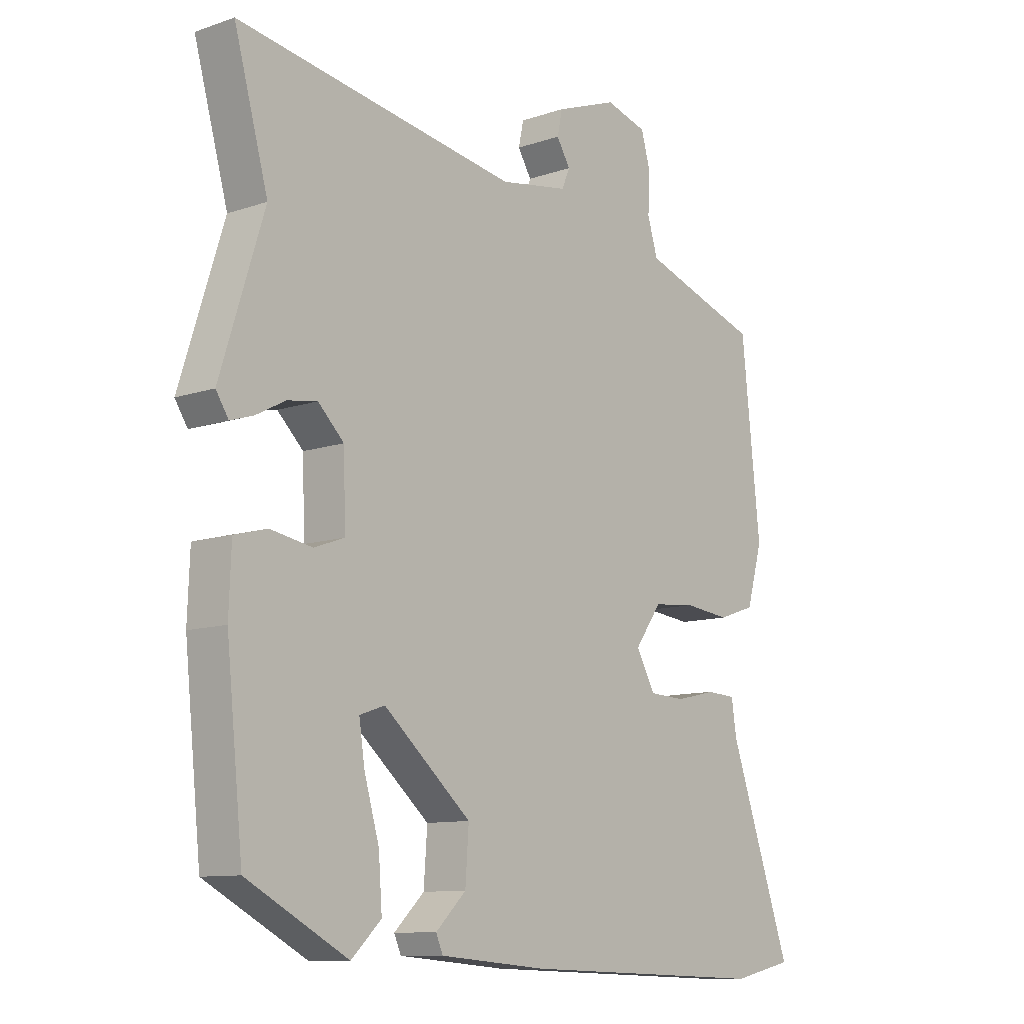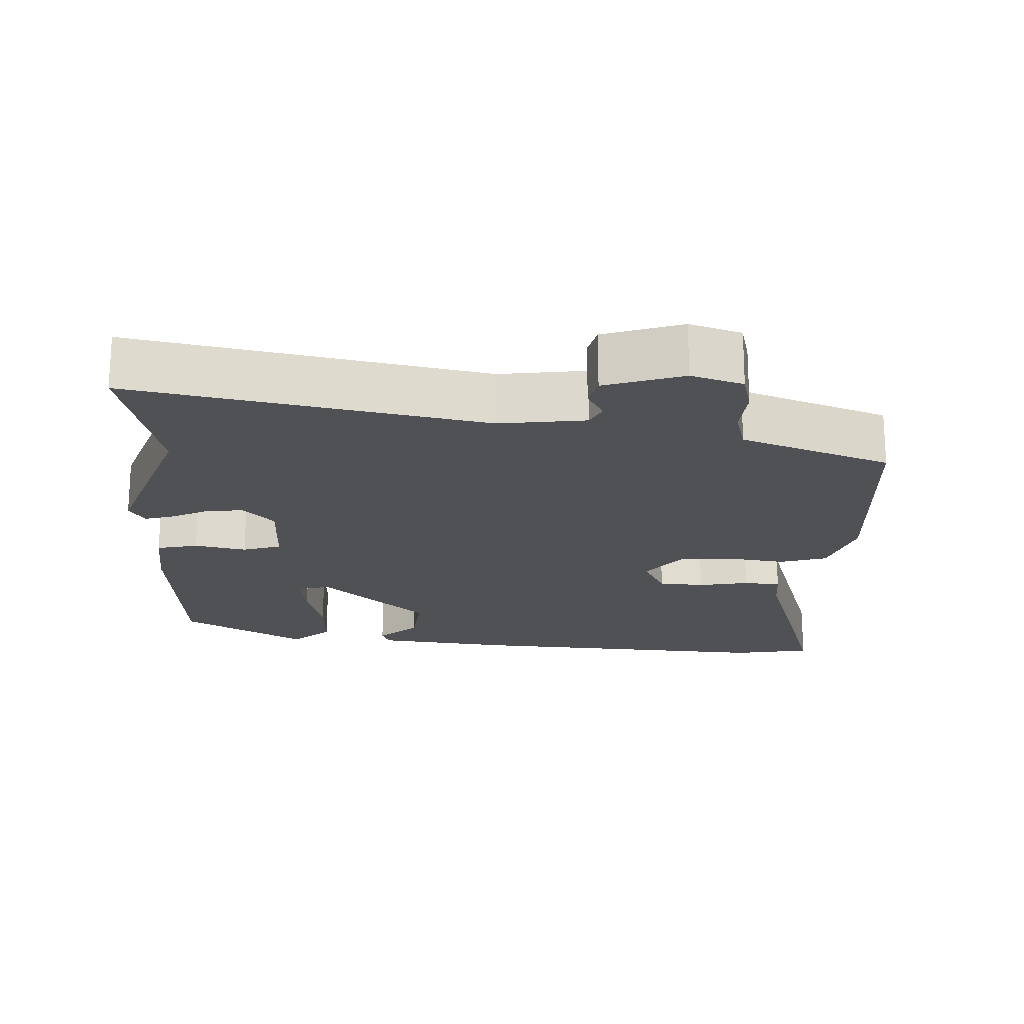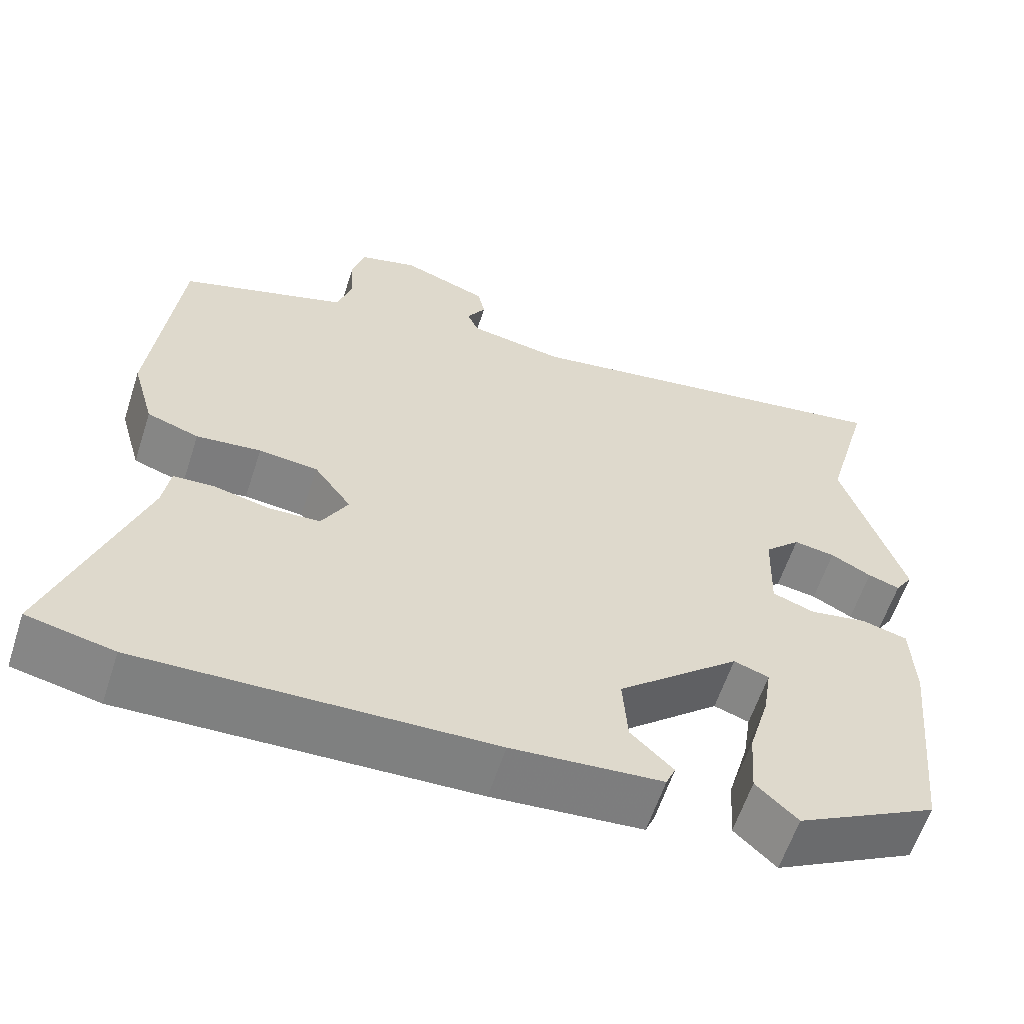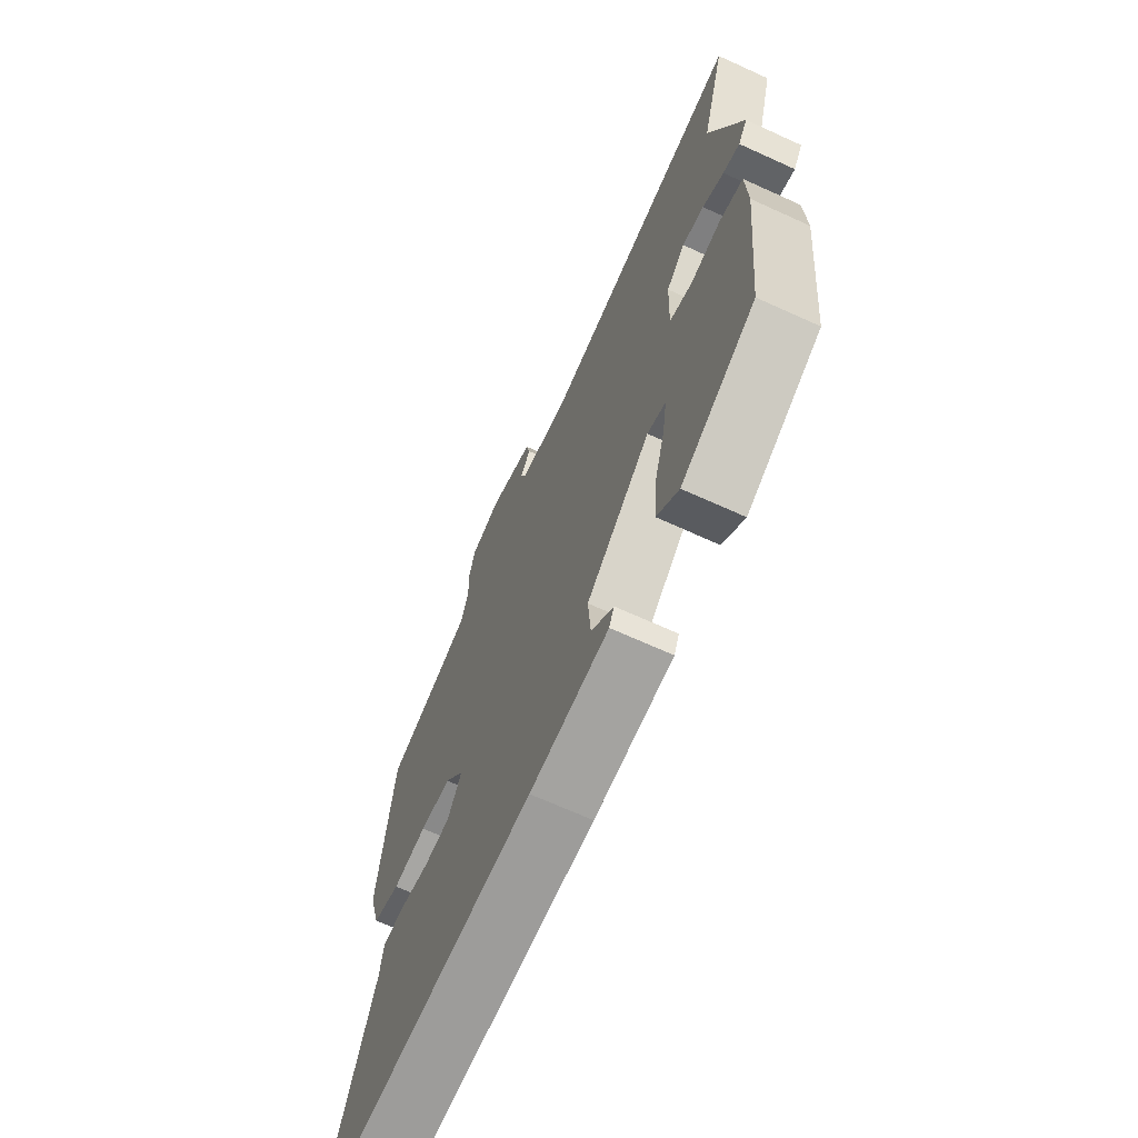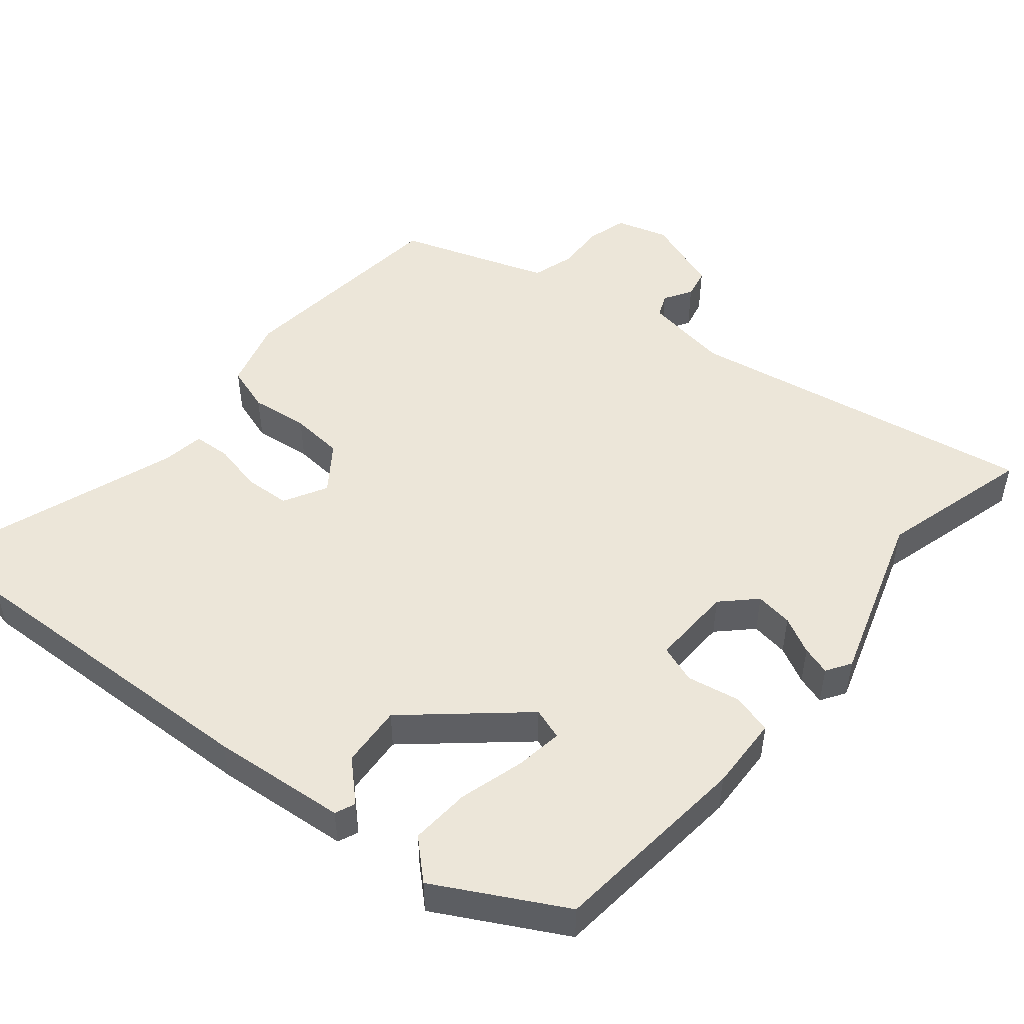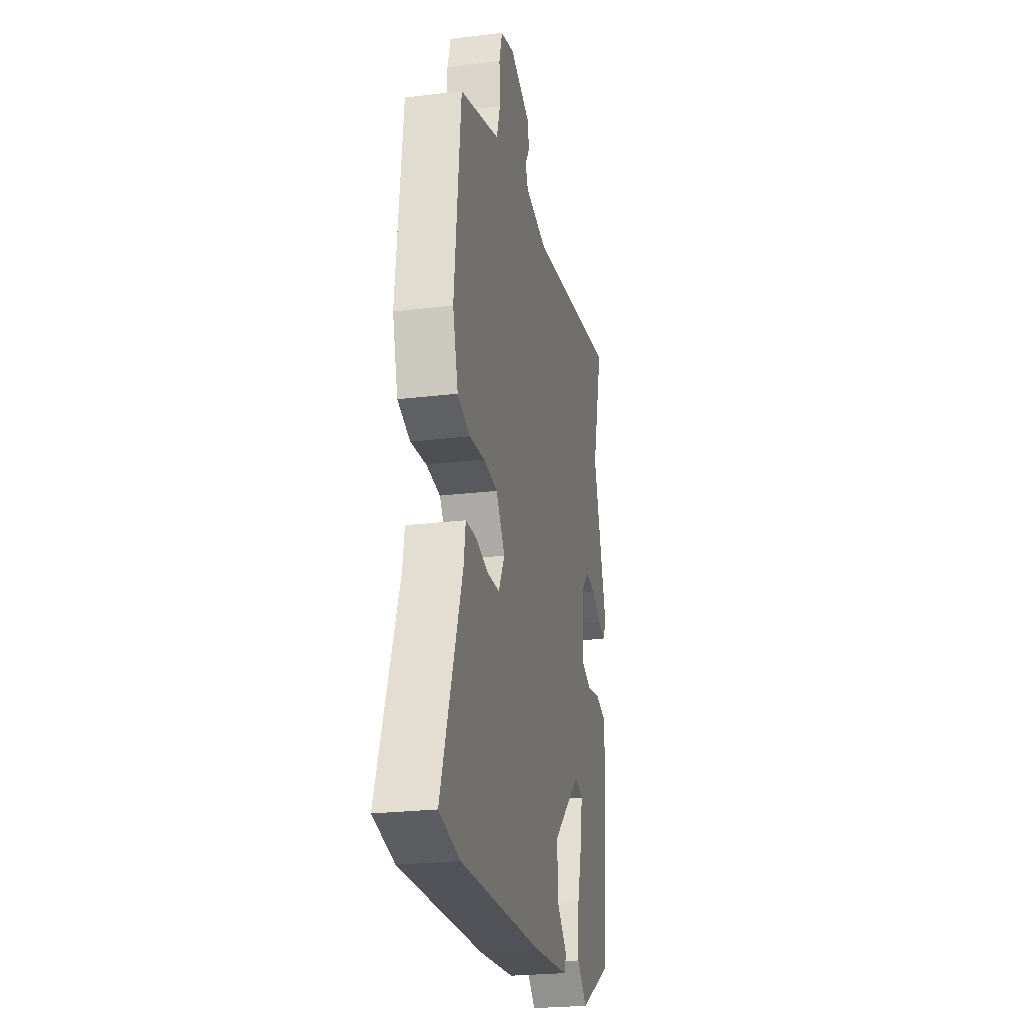
<metadata>
{"format":"obj","ext":"obj","renderer":"f3d","projection":"perspective","resolution":1024,"background":"white","views":[{"elev":-10.5,"azim":-49.4,"up":"+Z"},{"elev":-19.8,"azim":-4.4,"up":"+Y"},{"elev":-60.4,"azim":162.0,"up":"+Z"},{"elev":-68.2,"azim":-114.5,"up":"+Z"},{"elev":49.1,"azim":-140.7,"up":"+Y"},{"elev":-24.5,"azim":101.2,"up":"+Z"}]}
</metadata>
<code>
v -0.493 0.07 -0.388
v -0.522 0.07 -0.108
v -0.518 0.07 -0.004
v -0.461 0.07 0.011
v -0.388 0.07 -0.002
v -0.335 0.07 0.017
v -0.339 0.07 0.132
v -0.384 0.07 0.176
v -0.436 0.07 0.168
v -0.487 0.07 0.141
v -0.527 0.07 0.128
v -0.549 0.07 0.162
v -0.473 0.07 0.403
v -0.532 0.07 0.616
v -0.041 0.07 0.536
v 0.079 0.07 0.556
v 0.093 0.07 0.589
v 0.069 0.07 0.628
v 0.078 0.07 0.67
v 0.186 0.07 0.71
v 0.259 0.07 0.689
v 0.275 0.07 0.633
v 0.272 0.07 0.564
v 0.29 0.07 0.505
v 0.367 0.07 0.479
v 0.5 0.07 0.435
v 0.533 0.07 0.123
v 0.505 0.07 0.025
v 0.44 0.07 0.003
v 0.359 0.07 0.012
v 0.285 0.07 0.005
v 0.238 0.07 -0.06
v 0.271 0.07 -0.12
v 0.335 0.07 -0.123
v 0.405 0.07 -0.107
v 0.457 0.07 -0.11
v 0.466 0.07 -0.169
v 0.576 0.07 -0.484
v 0.468 0.07 -0.507
v 0.031 0.07 -0.492
v -0.157 0.07 -0.476
v -0.169 0.07 -0.448
v -0.116 0.07 -0.397
v -0.11 0.07 -0.311
v -0.263 0.07 -0.179
v -0.307 0.07 -0.194
v -0.297 0.07 -0.26
v -0.271 0.07 -0.35
v -0.265 0.07 -0.433
v -0.317 0.07 -0.482
v -0.493 0 -0.388
v -0.522 0 -0.108
v -0.518 0 -0.004
v -0.461 0 0.011
v -0.388 0 -0.002
v -0.335 0 0.017
v -0.339 0 0.132
v -0.384 0 0.176
v -0.436 0 0.168
v -0.487 0 0.141
v -0.527 0 0.128
v -0.549 0 0.162
v -0.473 0 0.403
v -0.532 0 0.616
v -0.041 0 0.536
v 0.079 0 0.556
v 0.093 0 0.589
v 0.069 0 0.628
v 0.078 0 0.67
v 0.186 0 0.71
v 0.259 0 0.689
v 0.275 0 0.633
v 0.272 0 0.564
v 0.29 0 0.505
v 0.367 0 0.479
v 0.5 0 0.435
v 0.533 0 0.123
v 0.505 0 0.025
v 0.44 0 0.003
v 0.359 0 0.012
v 0.285 0 0.005
v 0.238 0 -0.06
v 0.271 0 -0.12
v 0.335 0 -0.123
v 0.405 0 -0.107
v 0.457 0 -0.11
v 0.466 0 -0.169
v 0.576 0 -0.484
v 0.468 0 -0.507
v 0.031 0 -0.492
v -0.157 0 -0.476
v -0.169 0 -0.448
v -0.116 0 -0.397
v -0.11 0 -0.311
v -0.263 0 -0.179
v -0.307 0 -0.194
v -0.297 0 -0.26
v -0.271 0 -0.35
v -0.265 0 -0.433
v -0.317 0 -0.482
f 47 48 49 50
f 46 47 50 1
f 40 41 42 43
f 40 43 44
f 37 38 39 40
f 37 40 44
f 34 35 36 37
f 33 34 37 44
f 32 33 44 45
f 27 28 29 30
f 25 26 27 30
f 24 25 30 31
f 23 24 31 32
f 17 18 19 20
f 16 17 20 21
f 13 14 15
f 13 15 16
f 12 13 16
f 9 10 11 12
f 8 9 12 16
f 7 8 16 21
f 2 3 4 5
f 46 1 2 5
f 45 46 5 6
f 22 23 32 45
f 21 22 45
f 6 7 21 45
f 100 99 98 97
f 51 100 97 96
f 93 92 91 90
f 94 93 90
f 90 89 88 87
f 94 90 87
f 87 86 85 84
f 94 87 84 83
f 95 94 83 82
f 80 79 78 77
f 80 77 76 75
f 81 80 75 74
f 82 81 74 73
f 70 69 68 67
f 71 70 67 66
f 65 64 63
f 66 65 63
f 66 63 62
f 62 61 60 59
f 66 62 59 58
f 71 66 58 57
f 55 54 53 52
f 55 52 51 96
f 56 55 96 95
f 95 82 73 72
f 95 72 71
f 95 71 57 56
f 1 51 52 2
f 2 52 53 3
f 3 53 54 4
f 4 54 55 5
f 5 55 56 6
f 6 56 57 7
f 7 57 58 8
f 8 58 59 9
f 9 59 60 10
f 10 60 61 11
f 11 61 62 12
f 12 62 63 13
f 13 63 64 14
f 14 64 65 15
f 15 65 66 16
f 16 66 67 17
f 17 67 68 18
f 18 68 69 19
f 19 69 70 20
f 20 70 71 21
f 21 71 72 22
f 22 72 73 23
f 23 73 74 24
f 24 74 75 25
f 25 75 76 26
f 26 76 77 27
f 27 77 78 28
f 28 78 79 29
f 29 79 80 30
f 30 80 81 31
f 31 81 82 32
f 32 82 83 33
f 33 83 84 34
f 34 84 85 35
f 35 85 86 36
f 36 86 87 37
f 37 87 88 38
f 38 88 89 39
f 39 89 90 40
f 40 90 91 41
f 41 91 92 42
f 42 92 93 43
f 43 93 94 44
f 44 94 95 45
f 45 95 96 46
f 46 96 97 47
f 47 97 98 48
f 48 98 99 49
f 49 99 100 50
f 50 100 51 1

</code>
